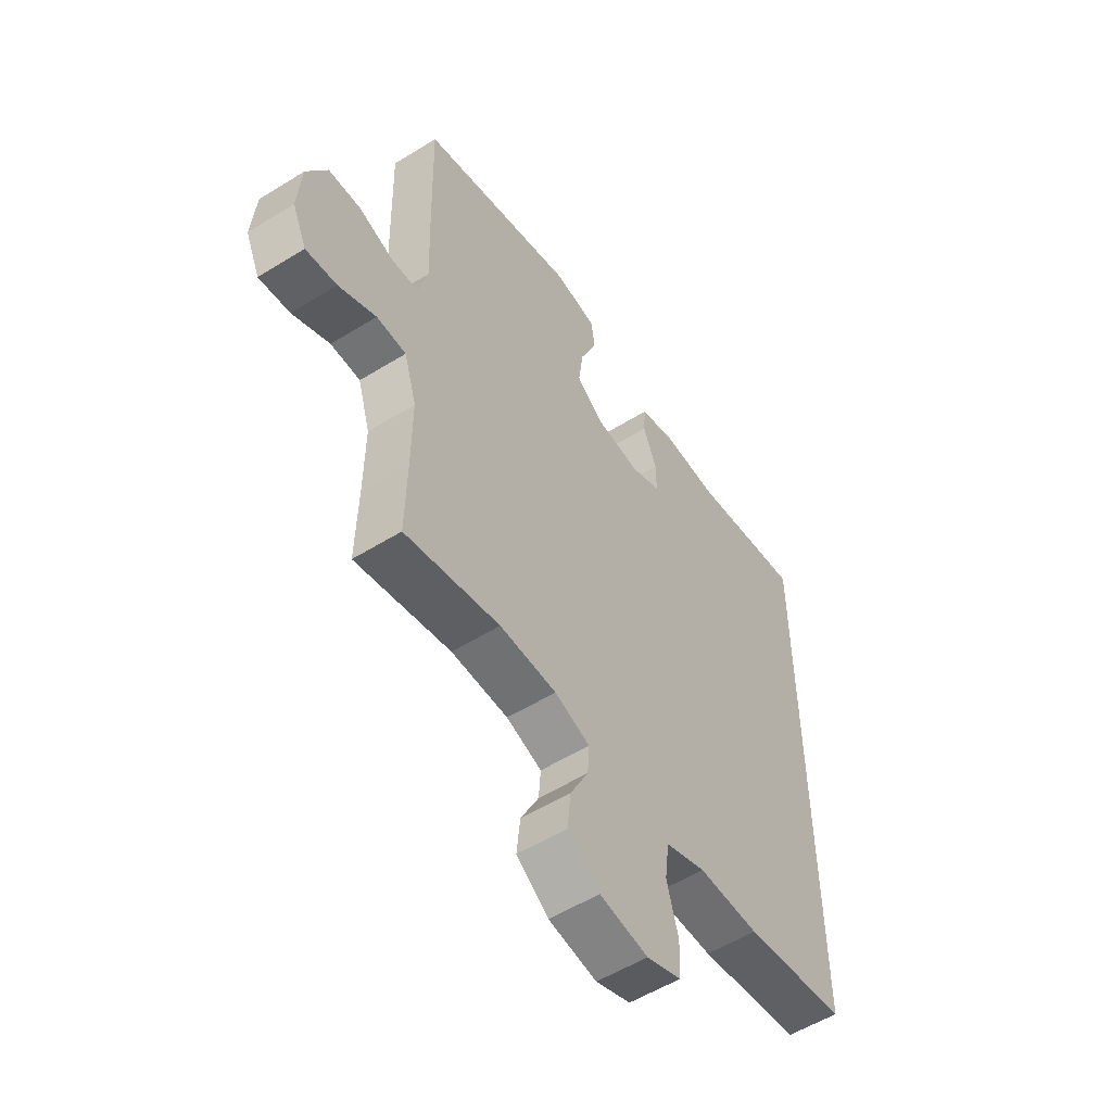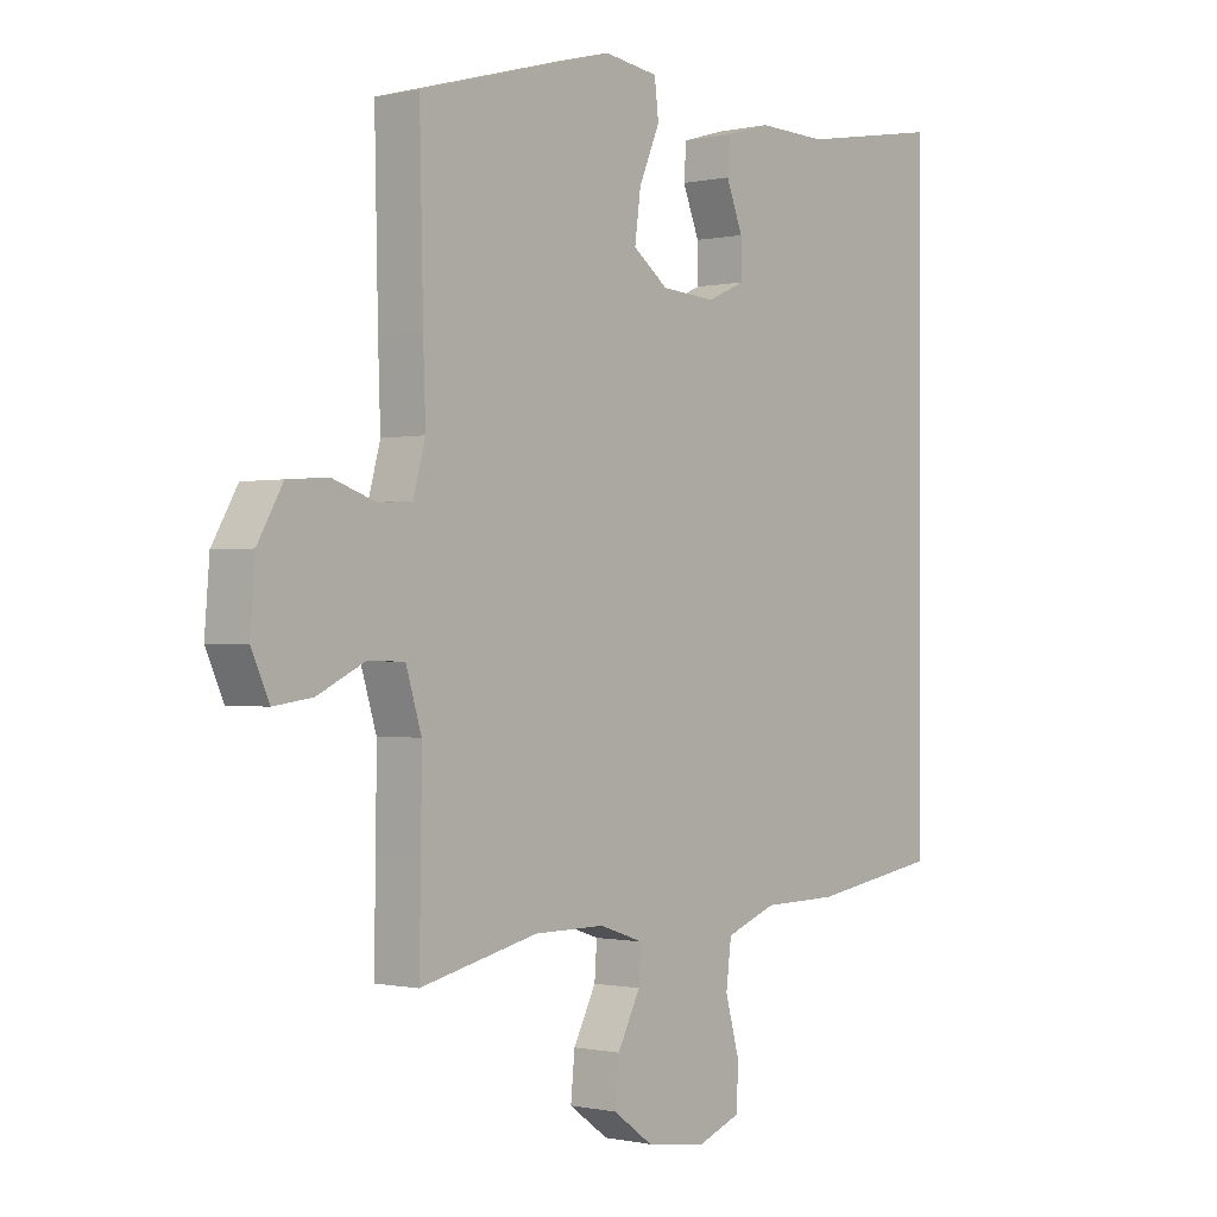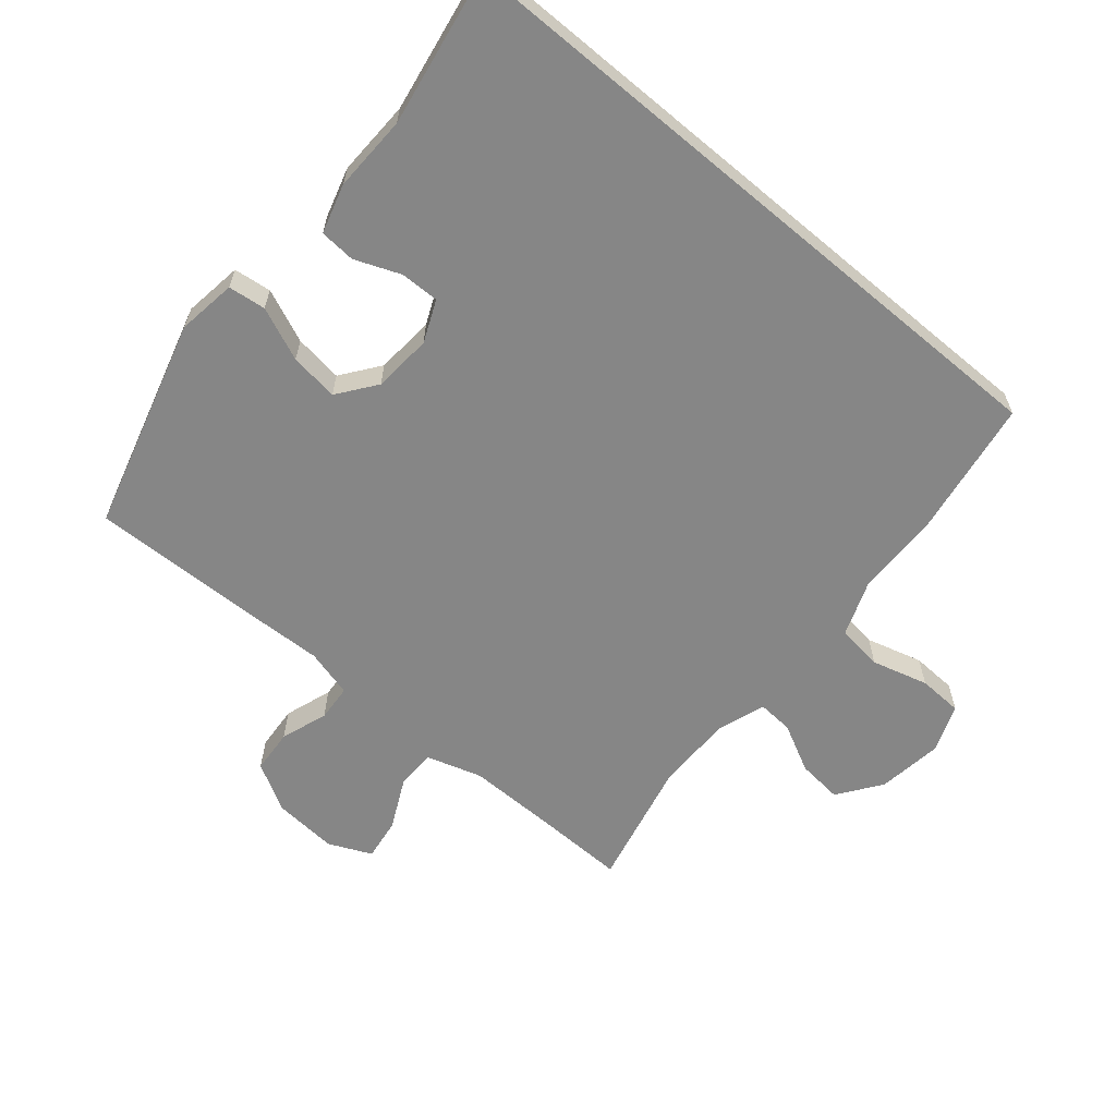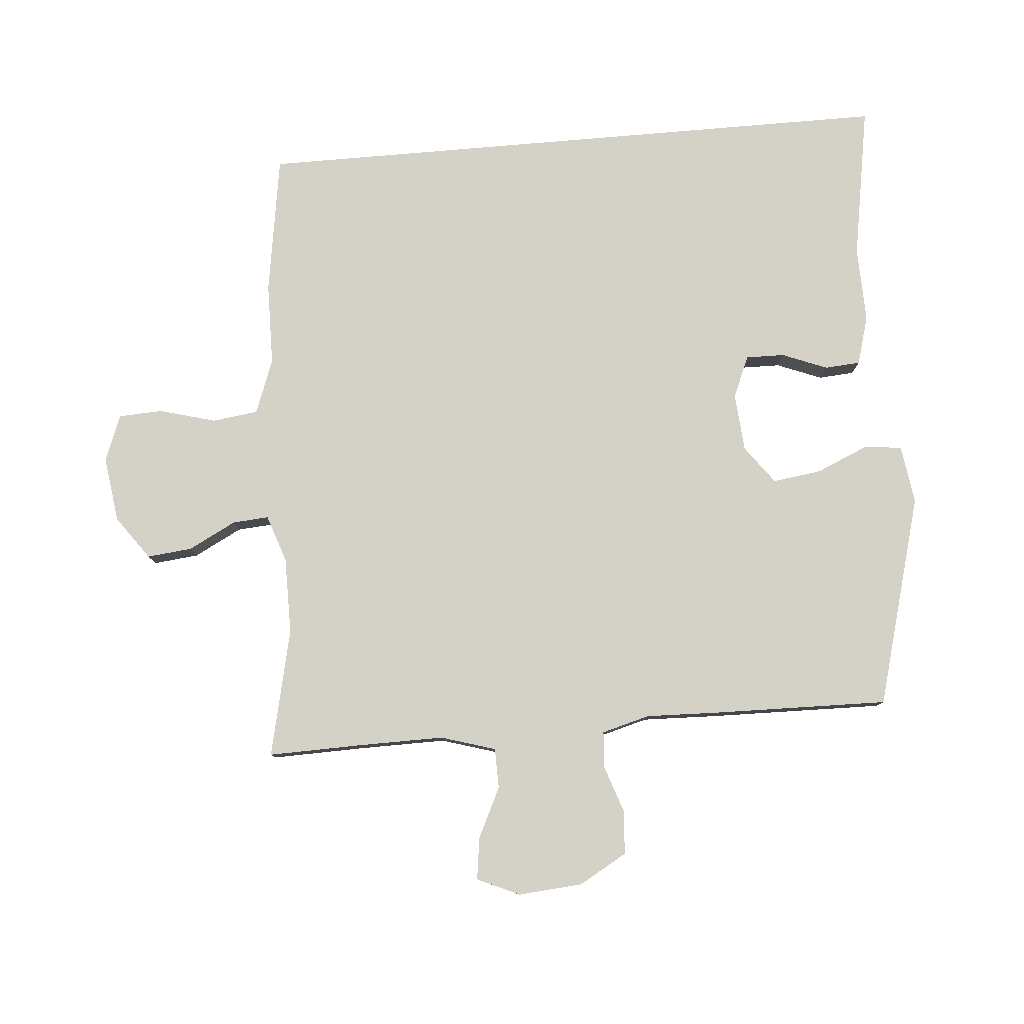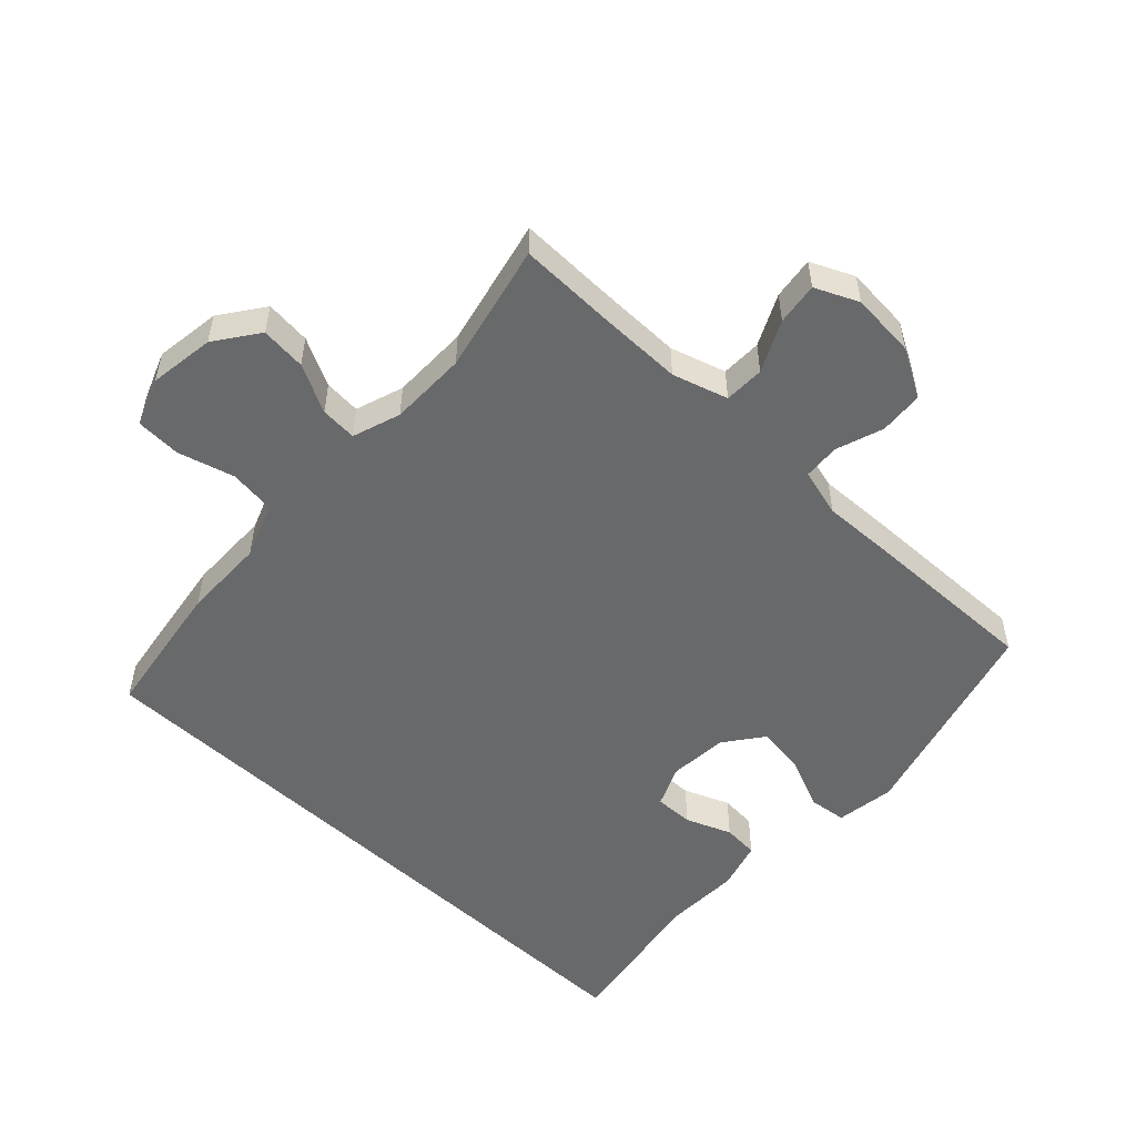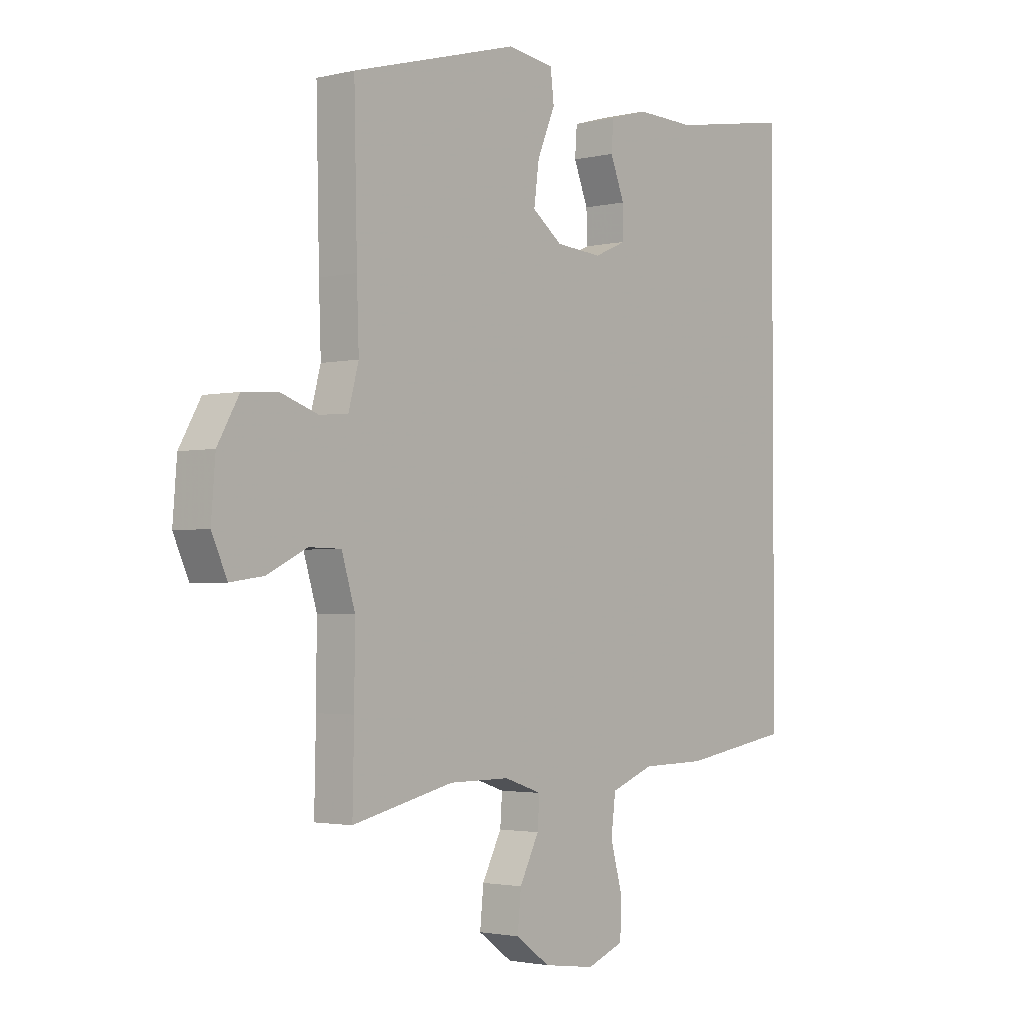
<metadata>
{"format":"obj","ext":"obj","renderer":"f3d","projection":"perspective","resolution":1024,"background":"white","views":[{"elev":-55.1,"azim":-56.8,"up":"+Z"},{"elev":-0.5,"azim":-50.3,"up":"+Z"},{"elev":-62.0,"azim":49.9,"up":"+Y"},{"elev":79.8,"azim":-94.9,"up":"+Y"},{"elev":-52.6,"azim":-133.4,"up":"+Y"},{"elev":-2.3,"azim":-50.4,"up":"+Z"}]}
</metadata>
<code>
v 0.5 0.07 0.585
v 0.5 0.07 -0.419
v 0.284 0.07 -0.453
v 0.156 0.07 -0.455
v 0.071 0.07 -0.487
v 0.062 0.07 -0.558
v 0.086 0.07 -0.645
v 0.083 0.07 -0.714
v 0.01 0.07 -0.742
v -0.091 0.07 -0.728
v -0.158 0.07 -0.68
v -0.151 0.07 -0.61
v -0.113 0.07 -0.536
v -0.109 0.07 -0.48
v -0.183 0.07 -0.455
v -0.302 0.07 -0.455
v -0.5 0.07 -0.5
v -0.497 0.07 -0.355
v -0.496 0.07 -0.222
v -0.522 0.07 -0.137
v -0.584 0.07 -0.136
v -0.662 0.07 -0.174
v -0.727 0.07 -0.183
v -0.757 0.07 -0.117
v -0.749 0.07 -0.017
v -0.707 0.07 0.057
v -0.639 0.07 0.062
v -0.566 0.07 0.037
v -0.51 0.07 0.041
v -0.49 0.07 0.115
v -0.494 0.07 0.23
v -0.5 0.07 0.5
v -0.173 0.07 0.591
v -0.082 0.07 0.578
v -0.075 0.07 0.52
v -0.11 0.07 0.438
v -0.12 0.07 0.363
v -0.061 0.07 0.319
v 0.03 0.07 0.312
v 0.094 0.07 0.34
v 0.093 0.07 0.4
v 0.065 0.07 0.47
v 0.069 0.07 0.525
v 0.145 0.07 0.547
v 0.262 0.07 0.544
v 0.5 0 0.585
v 0.5 0 -0.419
v 0.284 0 -0.453
v 0.156 0 -0.455
v 0.071 0 -0.487
v 0.062 0 -0.558
v 0.086 0 -0.645
v 0.083 0 -0.714
v 0.01 0 -0.742
v -0.091 0 -0.728
v -0.158 0 -0.68
v -0.151 0 -0.61
v -0.113 0 -0.536
v -0.109 0 -0.48
v -0.183 0 -0.455
v -0.302 0 -0.455
v -0.5 0 -0.5
v -0.497 0 -0.355
v -0.496 0 -0.222
v -0.522 0 -0.137
v -0.584 0 -0.136
v -0.662 0 -0.174
v -0.727 0 -0.183
v -0.757 0 -0.117
v -0.749 0 -0.017
v -0.707 0 0.057
v -0.639 0 0.062
v -0.566 0 0.037
v -0.51 0 0.041
v -0.49 0 0.115
v -0.494 0 0.23
v -0.5 0 0.5
v -0.173 0 0.591
v -0.082 0 0.578
v -0.075 0 0.52
v -0.11 0 0.438
v -0.12 0 0.363
v -0.061 0 0.319
v 0.03 0 0.312
v 0.094 0 0.34
v 0.093 0 0.4
v 0.065 0 0.47
v 0.069 0 0.525
v 0.145 0 0.547
v 0.262 0 0.544
f 42 43 44 45
f 41 42 45 1
f 40 41 1 2
f 39 40 2 3
f 38 39 3 4
f 37 38 4 5
f 33 34 35 36
f 33 36 37
f 30 31 32 33
f 29 30 33 37
f 25 26 27 28
f 25 28 29
f 24 25 29
f 21 22 23 24
f 20 21 24 29
f 19 20 29 37
f 16 17 18
f 15 16 18 19
f 14 15 19 37
f 10 11 12 13
f 10 13 14
f 6 7 8 9
f 9 10 14 37
f 5 6 9 37
f 90 89 88 87
f 46 90 87 86
f 47 46 86 85
f 48 47 85 84
f 49 48 84 83
f 50 49 83 82
f 81 80 79 78
f 82 81 78
f 78 77 76 75
f 82 78 75 74
f 73 72 71 70
f 74 73 70
f 74 70 69
f 69 68 67 66
f 74 69 66 65
f 82 74 65 64
f 63 62 61
f 64 63 61 60
f 82 64 60 59
f 58 57 56 55
f 59 58 55
f 54 53 52 51
f 82 59 55 54
f 82 54 51 50
f 1 46 47 2
f 2 47 48 3
f 3 48 49 4
f 4 49 50 5
f 5 50 51 6
f 6 51 52 7
f 7 52 53 8
f 8 53 54 9
f 9 54 55 10
f 10 55 56 11
f 11 56 57 12
f 12 57 58 13
f 13 58 59 14
f 14 59 60 15
f 15 60 61 16
f 16 61 62 17
f 17 62 63 18
f 18 63 64 19
f 19 64 65 20
f 20 65 66 21
f 21 66 67 22
f 22 67 68 23
f 23 68 69 24
f 24 69 70 25
f 25 70 71 26
f 26 71 72 27
f 27 72 73 28
f 28 73 74 29
f 29 74 75 30
f 30 75 76 31
f 31 76 77 32
f 32 77 78 33
f 33 78 79 34
f 34 79 80 35
f 35 80 81 36
f 36 81 82 37
f 37 82 83 38
f 38 83 84 39
f 39 84 85 40
f 40 85 86 41
f 41 86 87 42
f 42 87 88 43
f 43 88 89 44
f 44 89 90 45
f 45 90 46 1

</code>
